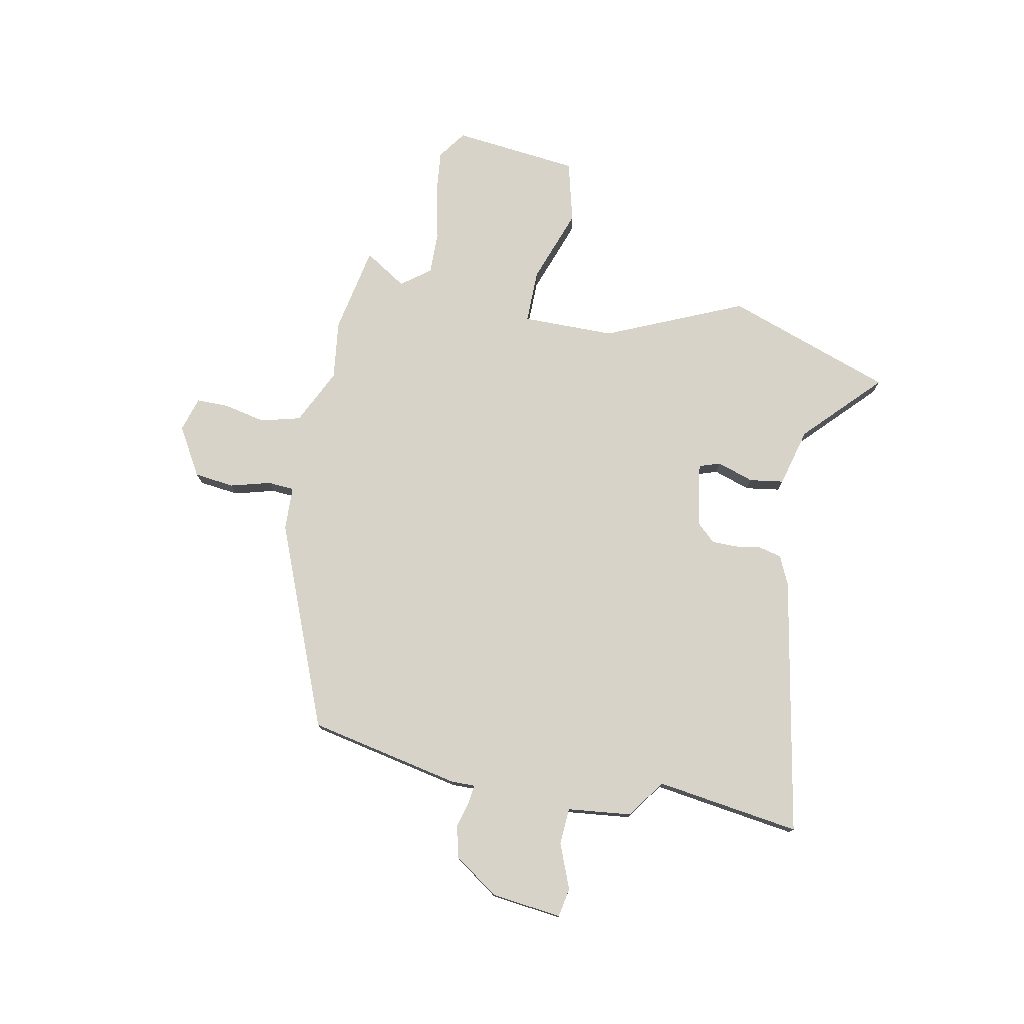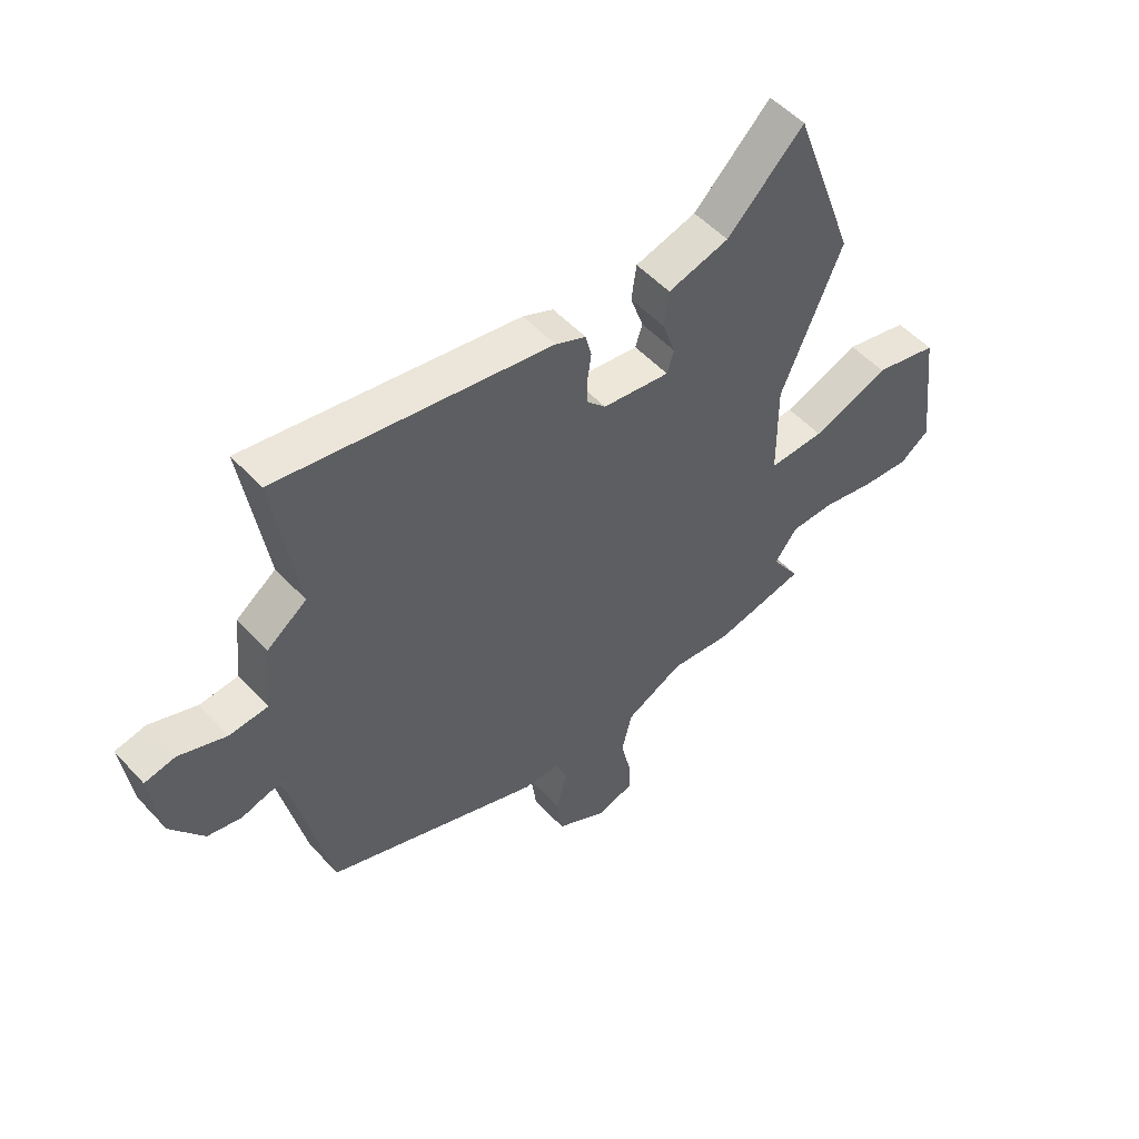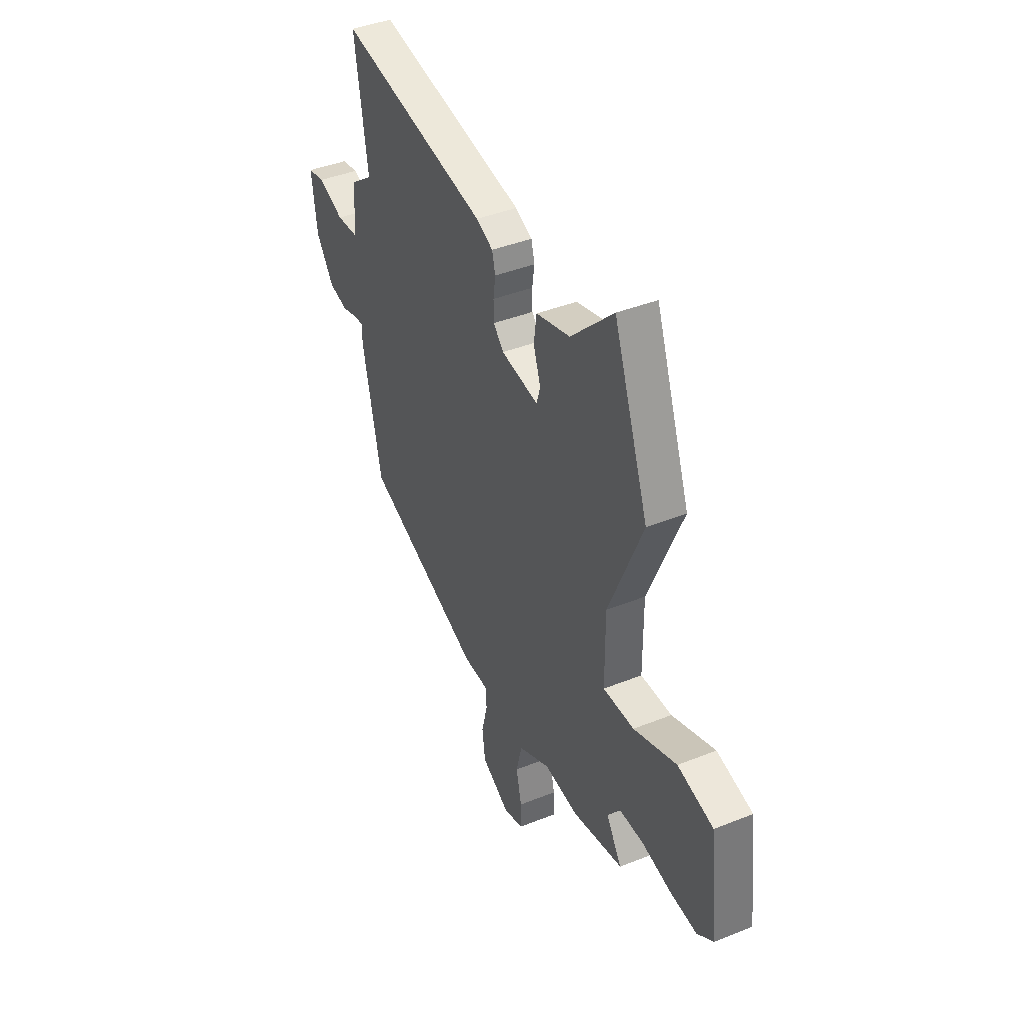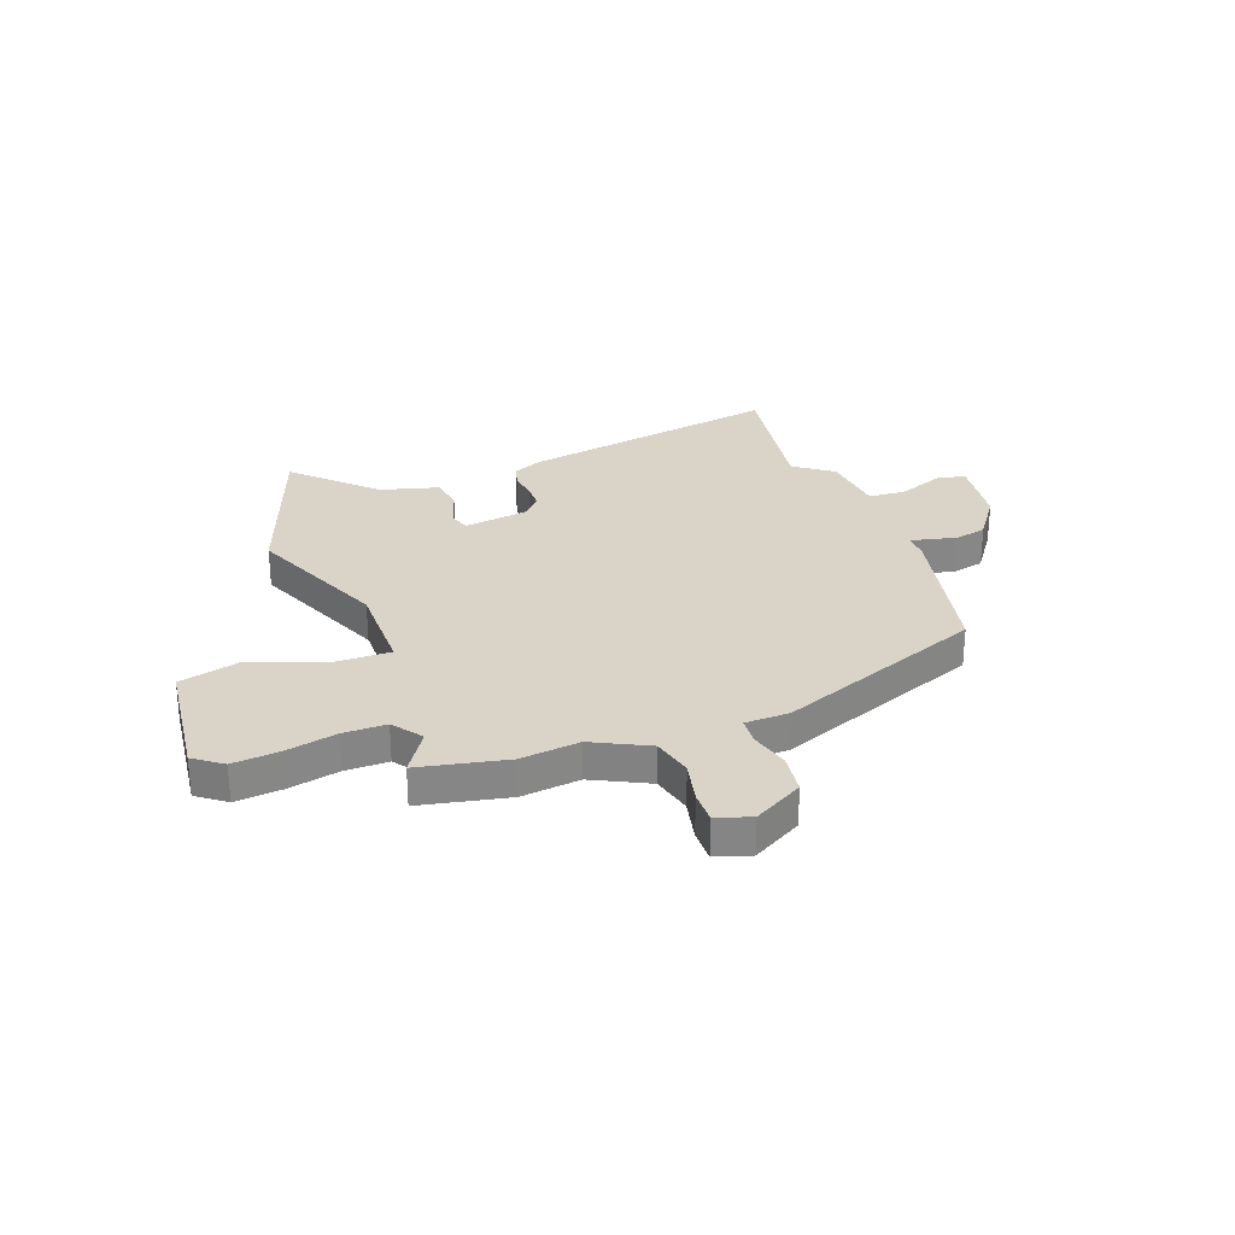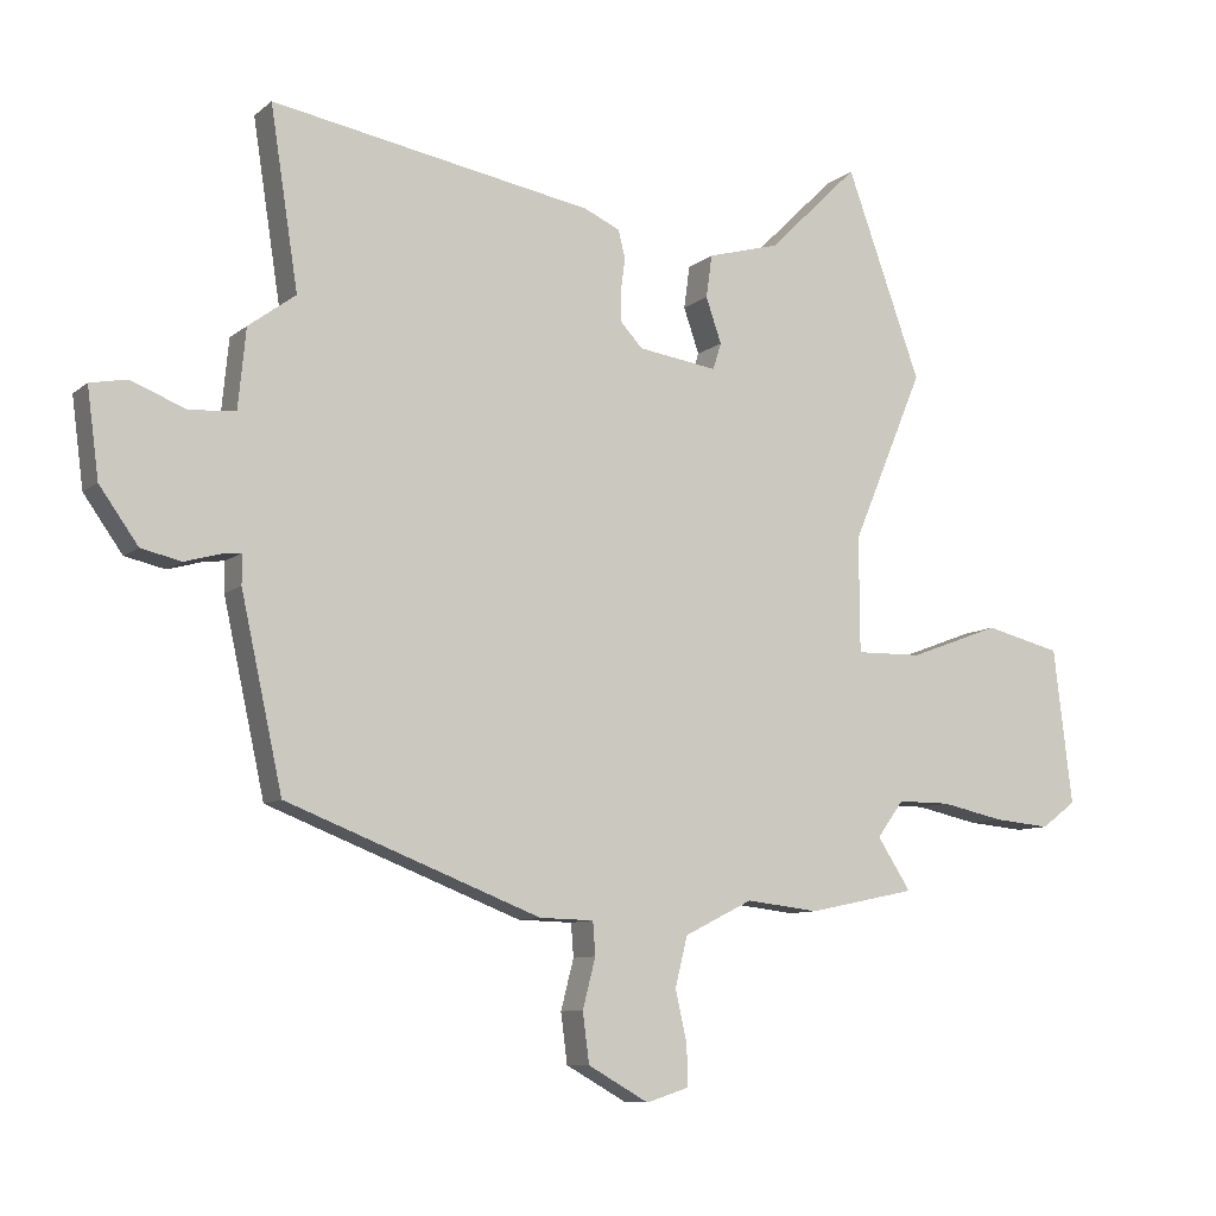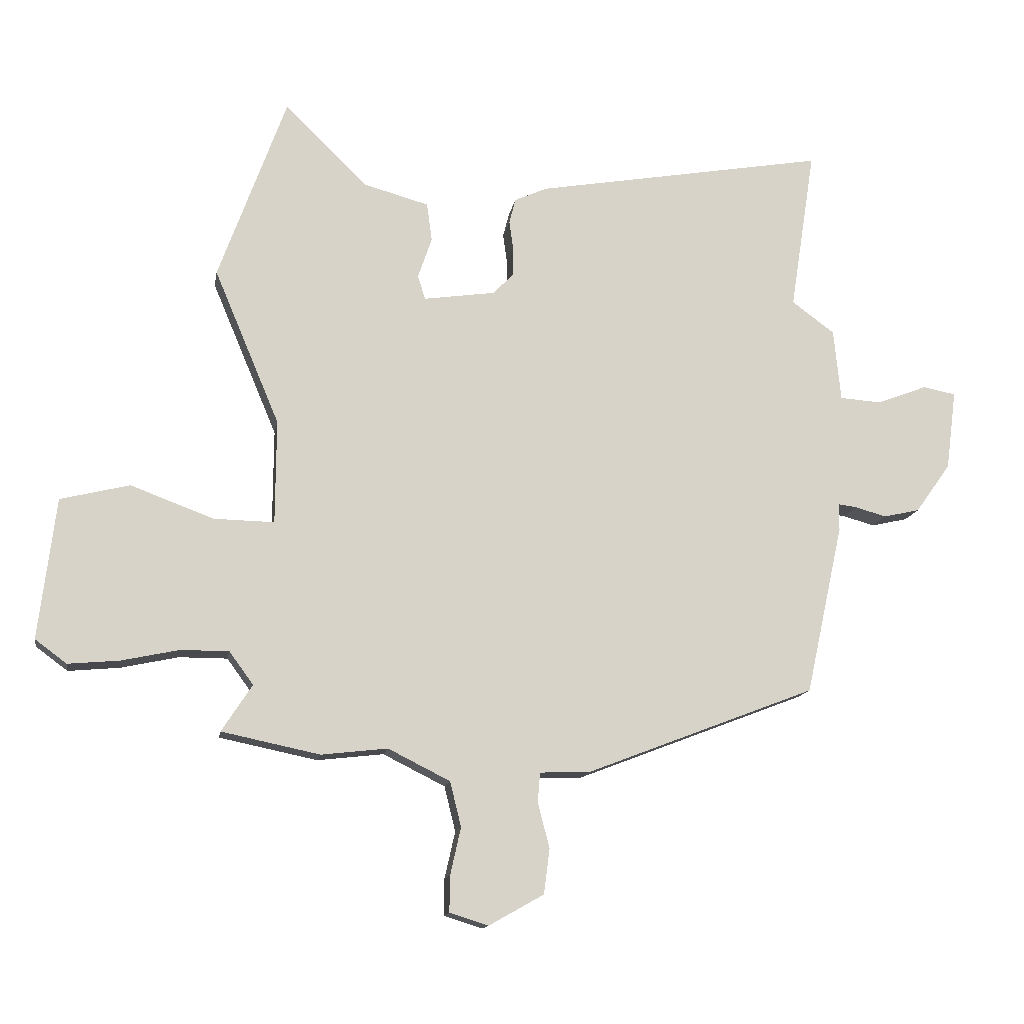
<metadata>
{"format":"obj","ext":"obj","renderer":"f3d","projection":"perspective","resolution":1024,"background":"white","views":[{"elev":76.7,"azim":-79.6,"up":"+Y"},{"elev":52.4,"azim":-41.2,"up":"+Z"},{"elev":41.3,"azim":64.1,"up":"+Z"},{"elev":28.4,"azim":159.6,"up":"+Y"},{"elev":-9.0,"azim":-27.4,"up":"+Z"},{"elev":-13.7,"azim":170.6,"up":"+Z"}]}
</metadata>
<code>
v 0.452 0.07 0.633
v 0.568 0.07 0.314
v 0.456 0.07 0.048
v 0.457 0.07 -0.13
v 0.56 0.07 -0.128
v 0.702 0.07 -0.075
v 0.82 0.07 -0.104
v 0.849 0.07 -0.345
v 0.795 0.07 -0.385
v 0.707 0.07 -0.377
v 0.609 0.07 -0.356
v 0.527 0.07 -0.356
v 0.486 0.07 -0.412
v 0.538 0.07 -0.492
v 0.37 0.07 -0.527
v 0.257 0.07 -0.514
v 0.151 0.07 -0.567
v 0.132 0.07 -0.644
v 0.15 0.07 -0.724
v 0.151 0.07 -0.786
v 0.085 0.07 -0.807
v -0.009 0.07 -0.754
v -0.019 0.07 -0.677
v 0.001 0.07 -0.6
v -0.003 0.07 -0.549
v -0.087 0.07 -0.547
v -0.481 0.07 -0.395
v -0.545 0.07 -0.104
v -0.545 0.07 -0.058
v -0.577 0.07 -0.062
v -0.63 0.07 -0.077
v -0.692 0.07 -0.063
v -0.752 0.07 0.021
v -0.77 0.07 0.157
v -0.714 0.07 0.168
v -0.628 0.07 0.135
v -0.557 0.07 0.14
v -0.545 0.07 0.263
v -0.472 0.07 0.317
v -0.515 0.07 0.594
v -0.017 0.07 0.507
v 0.039 0.07 0.482
v 0.05 0.07 0.439
v 0.043 0.07 0.388
v 0.044 0.07 0.34
v 0.078 0.07 0.304
v 0.201 0.07 0.286
v 0.214 0.07 0.327
v 0.19 0.07 0.397
v 0.199 0.07 0.463
v 0.311 0.07 0.494
v 0.452 0 0.633
v 0.568 0 0.314
v 0.456 0 0.048
v 0.457 0 -0.13
v 0.56 0 -0.128
v 0.702 0 -0.075
v 0.82 0 -0.104
v 0.849 0 -0.345
v 0.795 0 -0.385
v 0.707 0 -0.377
v 0.609 0 -0.356
v 0.527 0 -0.356
v 0.486 0 -0.412
v 0.538 0 -0.492
v 0.37 0 -0.527
v 0.257 0 -0.514
v 0.151 0 -0.567
v 0.132 0 -0.644
v 0.15 0 -0.724
v 0.151 0 -0.786
v 0.085 0 -0.807
v -0.009 0 -0.754
v -0.019 0 -0.677
v 0.001 0 -0.6
v -0.003 0 -0.549
v -0.087 0 -0.547
v -0.481 0 -0.395
v -0.545 0 -0.104
v -0.545 0 -0.058
v -0.577 0 -0.062
v -0.63 0 -0.077
v -0.692 0 -0.063
v -0.752 0 0.021
v -0.77 0 0.157
v -0.714 0 0.168
v -0.628 0 0.135
v -0.557 0 0.14
v -0.545 0 0.263
v -0.472 0 0.317
v -0.515 0 0.594
v -0.017 0 0.507
v 0.039 0 0.482
v 0.05 0 0.439
v 0.043 0 0.388
v 0.044 0 0.34
v 0.078 0 0.304
v 0.201 0 0.286
v 0.214 0 0.327
v 0.19 0 0.397
v 0.199 0 0.463
v 0.311 0 0.494
f 48 49 50 51
f 1 2 3
f 51 1 3
f 48 51 3
f 47 48 3
f 46 47 3 4
f 45 46 4
f 42 43 44
f 41 42 44
f 40 41 44
f 39 40 44
f 39 44 45
f 38 39 45
f 37 38 45
f 34 35 36
f 33 34 36
f 32 33 36
f 31 32 36
f 30 31 36
f 29 30 36 37
f 27 28 29
f 26 27 29
f 25 26 29
f 37 45 4
f 29 37 4
f 25 29 4
f 22 23 24
f 21 22 24
f 20 21 24
f 19 20 24
f 18 19 24
f 17 18 24 25
f 13 14 15 16
f 12 13 16
f 25 4 5
f 17 25 5
f 16 17 5
f 12 16 5
f 9 10 11
f 8 9 11
f 8 11 12
f 7 8 12
f 6 7 12
f 5 6 12
f 102 101 100 99
f 54 53 52
f 54 52 102
f 54 102 99
f 54 99 98
f 55 54 98 97
f 55 97 96
f 95 94 93
f 95 93 92
f 95 92 91
f 95 91 90
f 96 95 90
f 96 90 89
f 96 89 88
f 87 86 85
f 87 85 84
f 87 84 83
f 87 83 82
f 87 82 81
f 88 87 81 80
f 80 79 78
f 80 78 77
f 80 77 76
f 55 96 88
f 55 88 80
f 55 80 76
f 75 74 73
f 75 73 72
f 75 72 71
f 75 71 70
f 75 70 69
f 76 75 69 68
f 67 66 65 64
f 67 64 63
f 56 55 76
f 56 76 68
f 56 68 67
f 56 67 63
f 62 61 60
f 62 60 59
f 63 62 59
f 63 59 58
f 63 58 57
f 63 57 56
f 1 52 53 2
f 2 53 54 3
f 3 54 55 4
f 4 55 56 5
f 5 56 57 6
f 6 57 58 7
f 7 58 59 8
f 8 59 60 9
f 9 60 61 10
f 10 61 62 11
f 11 62 63 12
f 12 63 64 13
f 13 64 65 14
f 14 65 66 15
f 15 66 67 16
f 16 67 68 17
f 17 68 69 18
f 18 69 70 19
f 19 70 71 20
f 20 71 72 21
f 21 72 73 22
f 22 73 74 23
f 23 74 75 24
f 24 75 76 25
f 25 76 77 26
f 26 77 78 27
f 27 78 79 28
f 28 79 80 29
f 29 80 81 30
f 30 81 82 31
f 31 82 83 32
f 32 83 84 33
f 33 84 85 34
f 34 85 86 35
f 35 86 87 36
f 36 87 88 37
f 37 88 89 38
f 38 89 90 39
f 39 90 91 40
f 40 91 92 41
f 41 92 93 42
f 42 93 94 43
f 43 94 95 44
f 44 95 96 45
f 45 96 97 46
f 46 97 98 47
f 47 98 99 48
f 48 99 100 49
f 49 100 101 50
f 50 101 102 51
f 51 102 52 1

</code>
